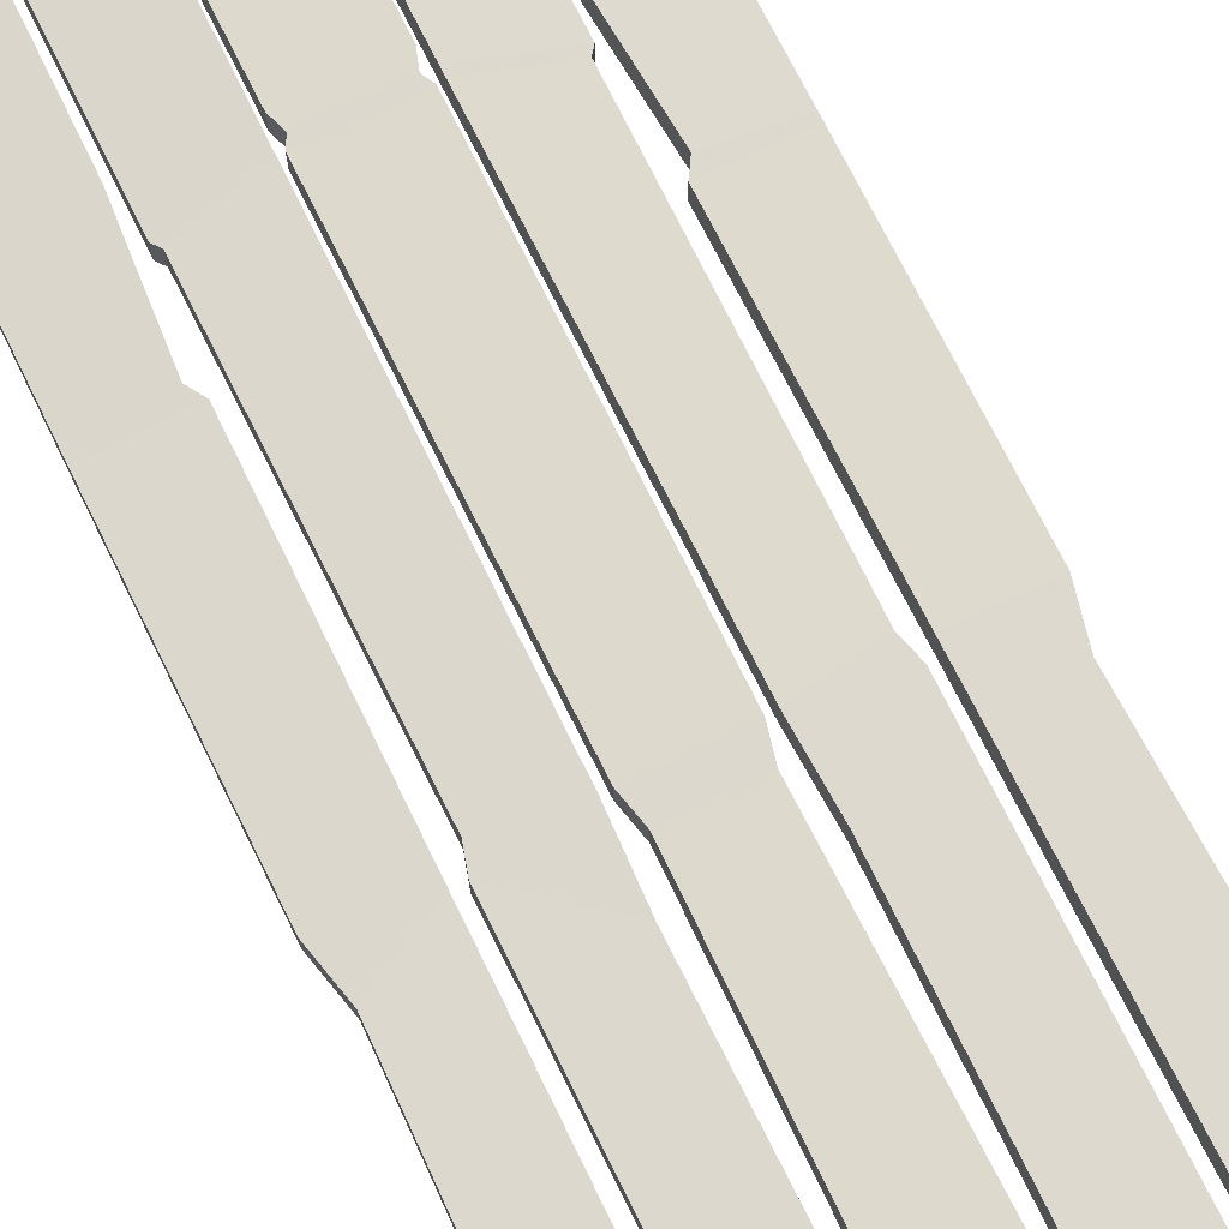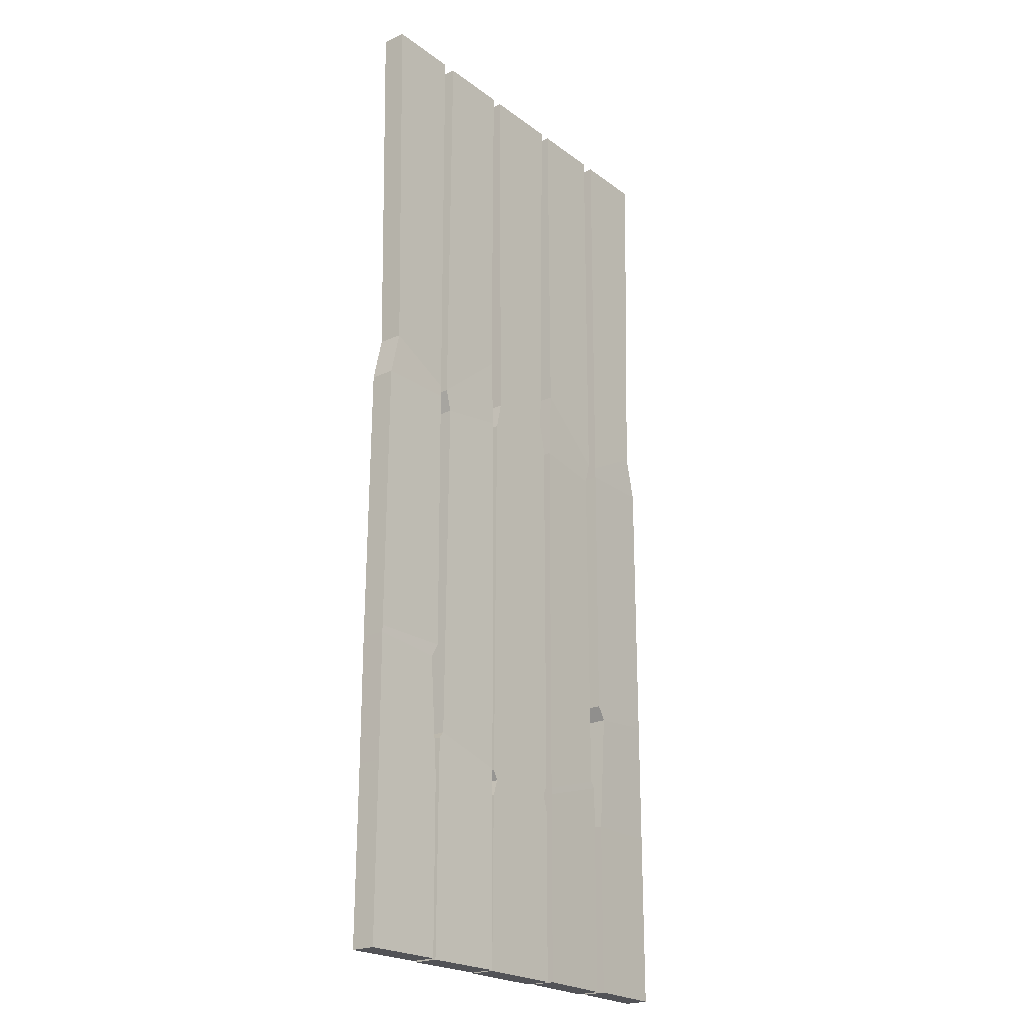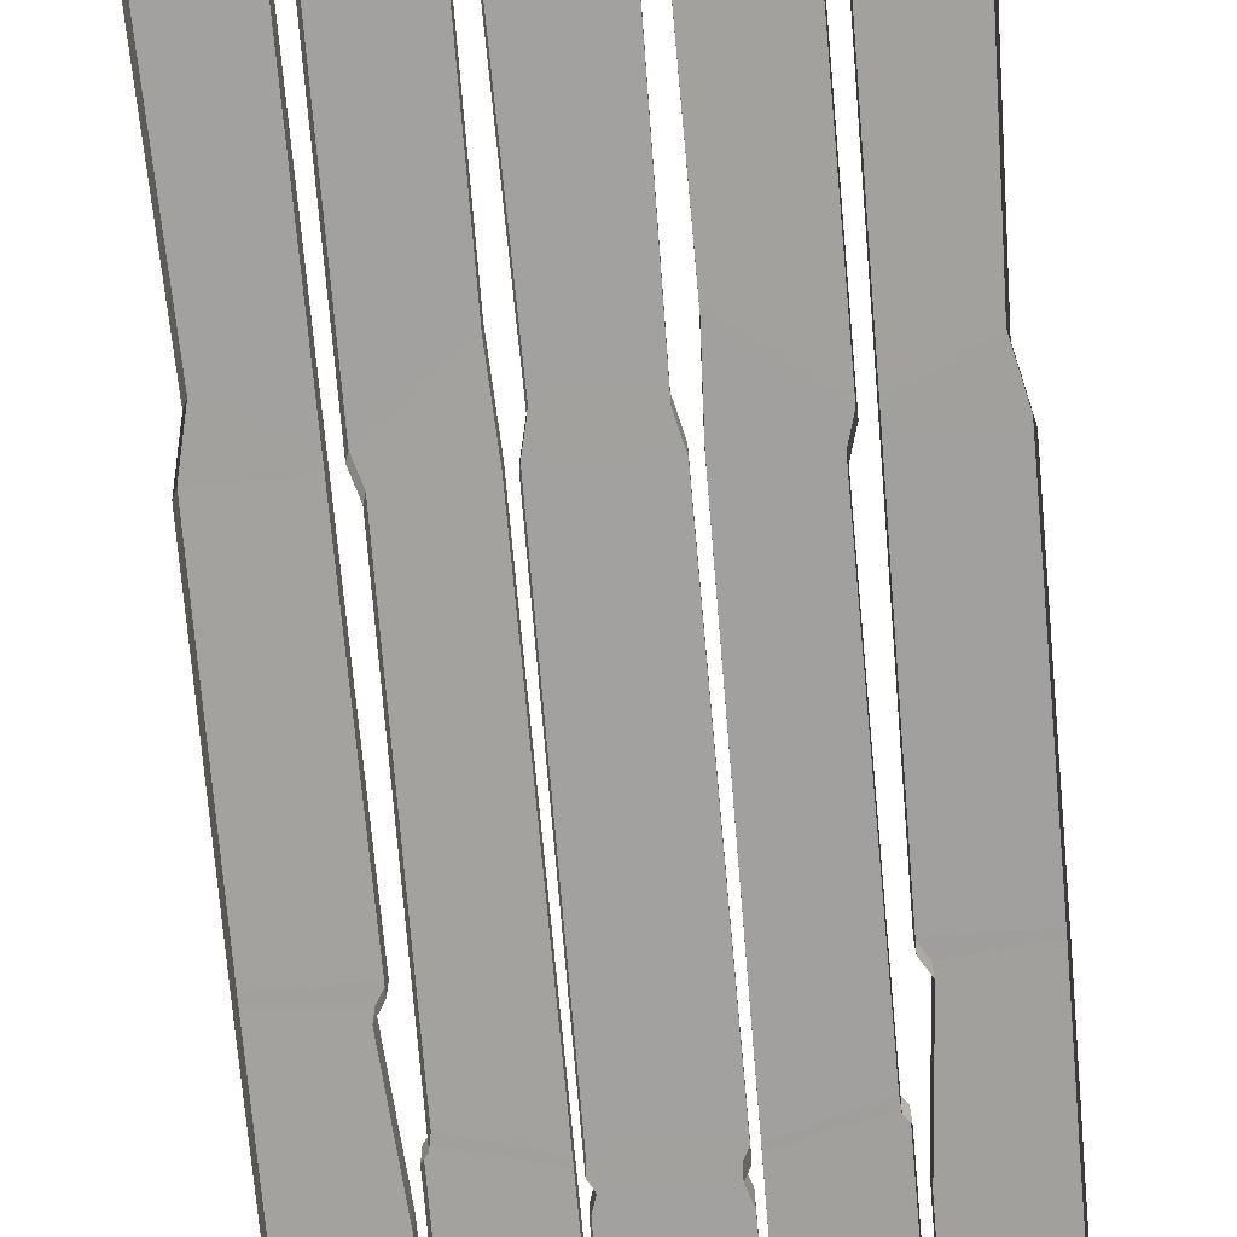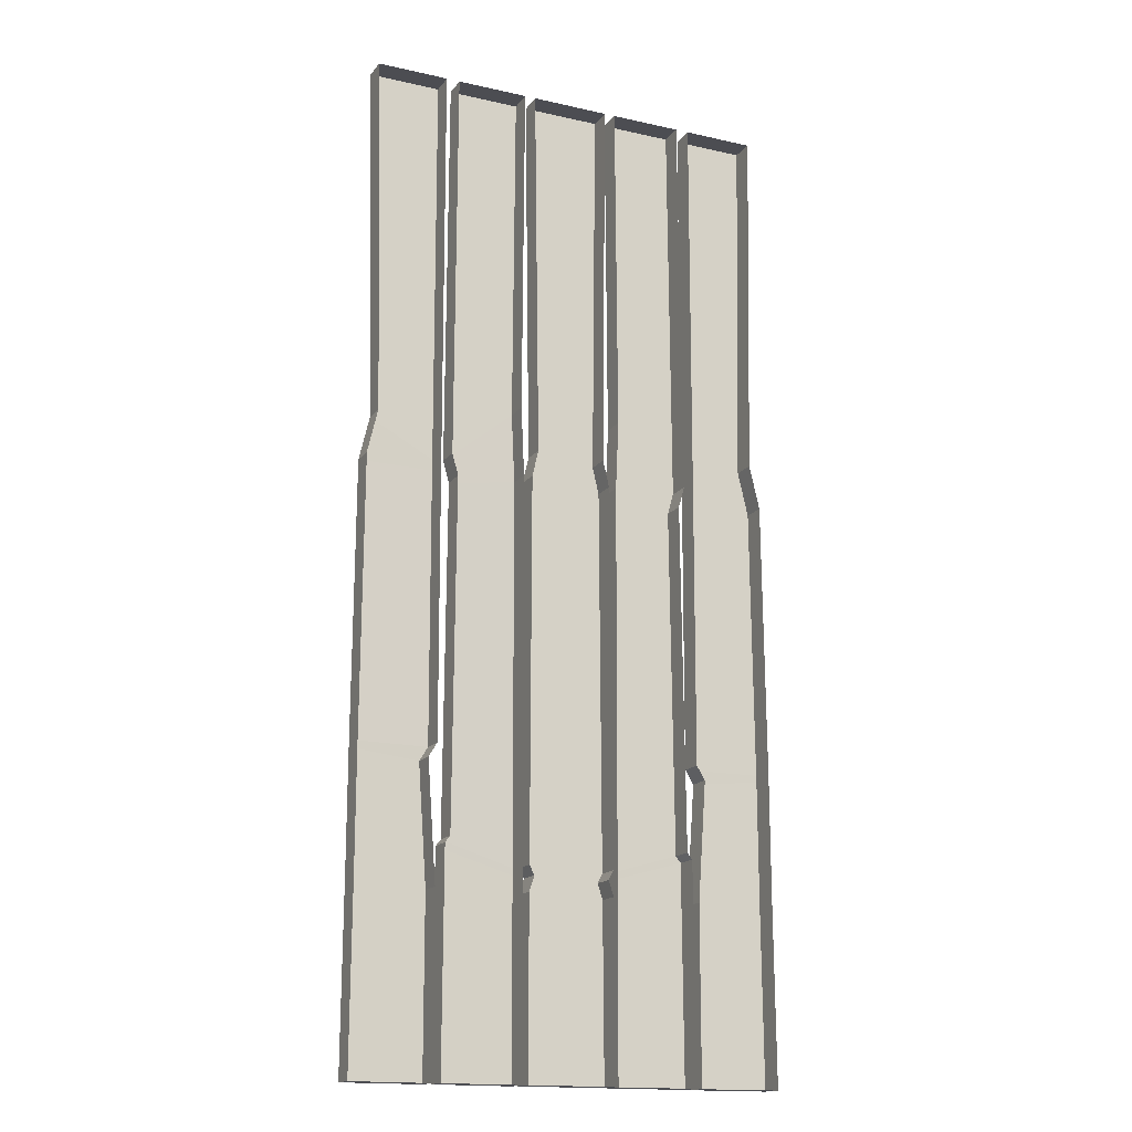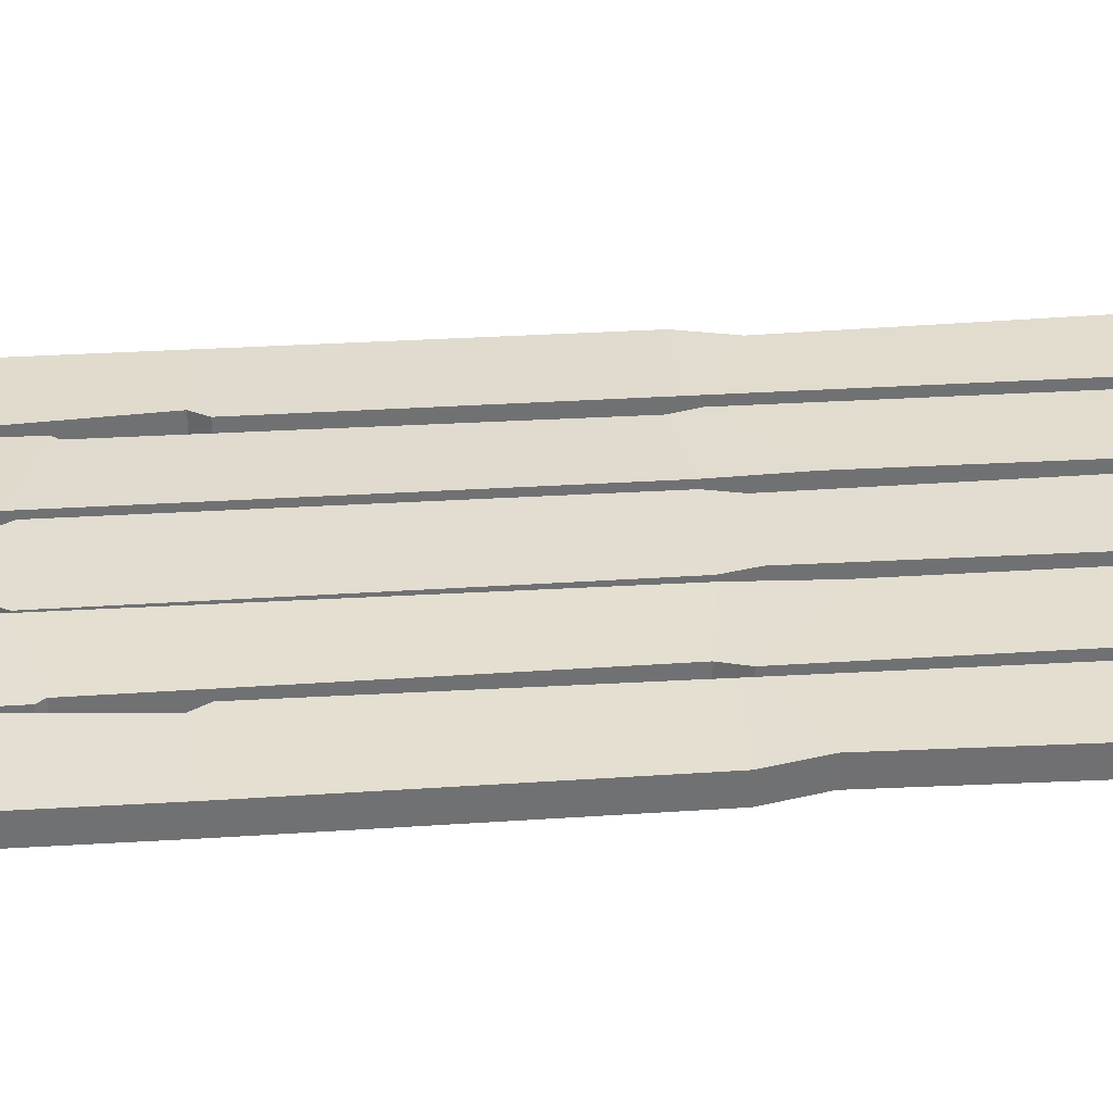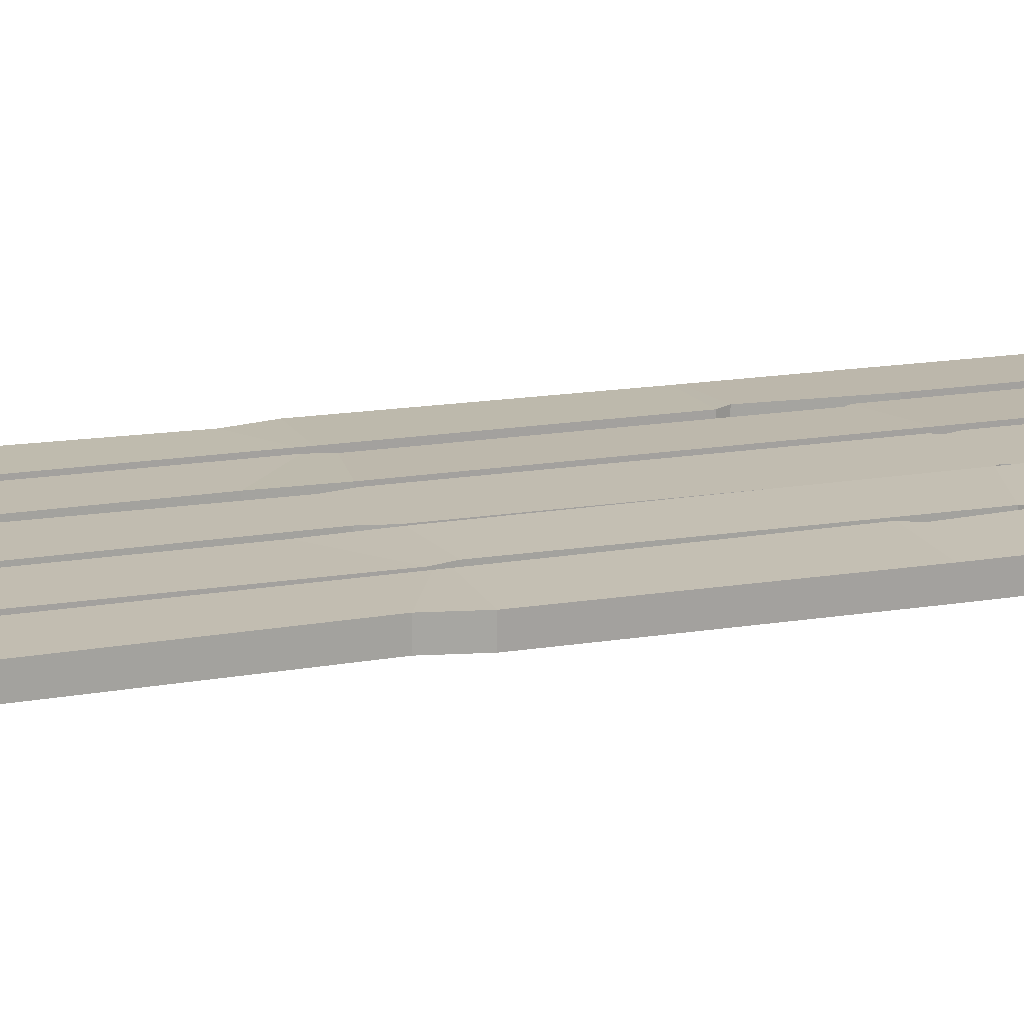
<metadata>
{"format":"obj","ext":"obj","renderer":"f3d","projection":"perspective","resolution":1024,"background":"white","views":[{"elev":72.2,"azim":153.8,"up":"+Z"},{"elev":-22.4,"azim":-51.5,"up":"+Y"},{"elev":-72.0,"azim":-175.0,"up":"+Z"},{"elev":-16.4,"azim":155.5,"up":"+Y"},{"elev":35.2,"azim":85.5,"up":"+Z"},{"elev":16.4,"azim":-109.5,"up":"+Z"}]}
</metadata>
<code>
o Door2_Cube.071
v -0.1249 -0.01144 0.01269
v -0.1988 -0.01144 0.009823
v -0.1275 0.9068 0.01269
v -0.1949 0.9068 0.01269
v -0.1249 -0.01144 -0.009823
v -0.1988 -0.01144 -0.01269
v -0.1949 0.9068 -0.009823
v -0.1275 0.9068 -0.009823
v -0.1253 0.1493 0.01269
v -0.1982 0.1493 0.01032
v -0.1253 0.1493 -0.009823
v -0.1982 0.1493 -0.0122
v -0.1254 0.2725 0.01269
v -0.1254 0.2725 -0.009823
v -0.1981 0.2725 0.01039
v -0.1981 0.2725 -0.01213
v -0.1981 0.2661 0.01037
v -0.1981 0.2661 -0.01215
v -0.1333 0.2596 0.01269
v -0.1333 0.2596 -0.009823
v -0.1264 0.525 0.01269
v -0.1264 0.525 -0.009823
v -0.1966 0.525 0.01147
v -0.1966 0.525 -0.01104
v -0.1264 0.5354 0.01269
v -0.1264 0.5354 -0.009823
v -0.1869 0.5665 0.0115
v -0.1869 0.5665 -0.01101
v -0.04462 -0.01144 0.01269
v -0.1186 -0.01144 0.009823
v -0.04725 0.9068 0.01269
v -0.1147 0.9068 0.01269
v -0.04462 -0.01144 -0.009823
v -0.1186 -0.01144 -0.01269
v -0.1147 0.9068 -0.009823
v -0.04725 0.9068 -0.009823
v -0.04514 0.1725 0.01269
v -0.04514 0.1725 -0.009823
v -0.1132 0.1926 0.01039
v -0.1132 0.1926 -0.01213
v -0.1179 0.1867 0.01037
v -0.1179 0.1867 -0.01215
v -0.04512 0.1661 0.01269
v -0.04512 0.1661 -0.009823
v -0.04613 0.525 0.01269
v -0.04613 0.525 -0.009823
v -0.1106 0.5153 0.01147
v -0.1106 0.5153 -0.01104
v -0.04907 0.5897 0.01269
v -0.04907 0.5897 -0.009823
v -0.1163 0.5354 0.0115
v -0.1163 0.5354 -0.01101
v -0.0407 -0.01144 0.009823
v -0.03681 0.9068 0.01269
v -0.0407 -0.01144 -0.01269
v -0.03681 0.9068 -0.009823
v -0.04002 0.1493 0.01032
v -0.04002 0.1493 -0.0122
v -0.03993 0.1725 0.01039
v -0.03993 0.1725 -0.01213
v -0.03528 0.1638 0.01037
v -0.03528 0.1638 -0.01215
v -0.03854 0.5052 0.01141
v -0.03854 0.5052 -0.0111
v -0.03846 0.525 0.01147
v -0.03846 0.525 -0.01104
v -0.0326 0.55 0.0115
v -0.0326 0.55 -0.01101
v 0.1249 -0.01144 0.01269
v 0.1988 -0.01144 0.009823
v 0.1275 0.9068 0.01269
v 0.1949 0.9068 0.01269
v 0.1249 -0.01144 -0.009823
v 0.1988 -0.01144 -0.01269
v 0.1949 0.9068 -0.009823
v 0.1275 0.9068 -0.009823
v 0.1253 0.1493 0.01269
v 0.1982 0.1493 0.01032
v 0.1253 0.1493 -0.009823
v 0.1982 0.1493 -0.0122
v 0.1254 0.2725 0.01269
v 0.1254 0.2725 -0.009823
v 0.1981 0.2725 0.01039
v 0.1981 0.2725 -0.01213
v 0.1981 0.2661 0.01037
v 0.1981 0.2661 -0.01215
v 0.1333 0.2596 0.01269
v 0.1333 0.2596 -0.009823
v 0.1264 0.525 0.01269
v 0.1264 0.525 -0.009823
v 0.1966 0.525 0.01147
v 0.1966 0.525 -0.01104
v 0.1264 0.5354 0.01269
v 0.1264 0.5354 -0.009823
v 0.1869 0.5665 0.0115
v 0.1869 0.5665 -0.01101
v 0.04462 -0.01144 0.01269
v 0.1186 -0.01144 0.009823
v 0.04725 0.9068 0.01269
v 0.1147 0.9068 0.01269
v 0.04462 -0.01144 -0.009823
v 0.1186 -0.01144 -0.01269
v 0.1147 0.9068 -0.009823
v 0.04725 0.9068 -0.009823
v 0.04514 0.1725 0.01269
v 0.04514 0.1725 -0.009823
v 0.1132 0.1926 0.01039
v 0.1132 0.1926 -0.01213
v 0.1179 0.1867 0.01037
v 0.1179 0.1867 -0.01215
v 0.04512 0.1661 0.01269
v 0.04512 0.1661 -0.009823
v 0.04613 0.525 0.01269
v 0.04613 0.525 -0.009823
v 0.1106 0.5153 0.01147
v 0.1106 0.5153 -0.01104
v 0.04907 0.5897 0.01269
v 0.04907 0.5897 -0.009823
v 0.1163 0.5354 0.0115
v 0.1163 0.5354 -0.01101
v 0.0407 -0.01144 0.009823
v 0.03681 0.9068 0.01269
v 0.0407 -0.01144 -0.01269
v 0.03681 0.9068 -0.009823
v 0.04002 0.1493 0.01032
v 0.04002 0.1493 -0.0122
v 0.03993 0.1725 0.01039
v 0.03993 0.1725 -0.01213
v 0.03528 0.1638 0.01037
v 0.03528 0.1638 -0.01215
v 0.03854 0.5052 0.01141
v 0.03854 0.5052 -0.0111
v 0.03846 0.525 0.01147
v 0.03846 0.525 -0.01104
v 0.0326 0.55 0.0115
v 0.0326 0.55 -0.01101
f 9 10 2 1
f 25 26 8 3
f 2 6 5 1
f 10 12 6 2
f 3 8 7 4
f 17 18 12 10
f 1 5 11 9
f 19 17 10 9
f 14 22 21 13
f 21 23 15 13
f 19 20 14 13
f 9 11 20 19
f 13 15 17 19
f 15 16 18 17
f 25 27 23 21
f 27 28 24 23
f 4 7 28 27
f 3 4 27 25
f 21 22 26 25
f 49 50 36 31
f 30 34 33 29
f 33 44 43 29
f 31 36 35 32
f 43 41 30 29
f 38 46 45 37
f 45 47 39 37
f 43 44 38 37
f 37 39 41 43
f 39 40 42 41
f 49 51 47 45
f 51 52 48 47
f 32 35 52 51
f 31 32 51 49
f 45 46 50 49
f 61 129 127 59
f 53 121 125 57
f 57 58 55 53
f 121 53 55 123
f 61 62 58 57
f 59 127 131 63
f 63 131 133 65
f 63 64 60 59
f 57 125 129 61
f 59 60 62 61
f 65 66 64 63
f 65 133 135 67
f 67 68 66 65
f 54 56 68 67
f 54 122 124 56
f 41 42 34 30
f 23 24 16 15
f 47 48 40 39
f 77 69 70 78
f 93 71 76 94
f 70 69 73 74
f 78 70 74 80
f 71 72 75 76
f 85 78 80 86
f 69 77 79 73
f 87 77 78 85
f 82 81 89 90
f 89 81 83 91
f 87 81 82 88
f 77 87 88 79
f 81 87 85 83
f 83 85 86 84
f 93 89 91 95
f 95 91 92 96
f 72 95 96 75
f 71 93 95 72
f 89 93 94 90
f 117 99 104 118
f 98 97 101 102
f 101 97 111 112
f 99 100 103 104
f 111 97 98 109
f 106 105 113 114
f 113 105 107 115
f 111 105 106 112
f 105 111 109 107
f 107 109 110 108
f 117 113 115 119
f 119 115 116 120
f 100 119 120 103
f 99 117 119 100
f 113 117 118 114
f 125 121 123 126
f 129 125 126 130
f 131 127 128 132
f 127 129 130 128
f 133 131 132 134
f 135 133 134 136
f 122 135 136 124
f 109 98 102 110
f 91 83 84 92
f 115 107 108 116
f 67 135 122 54

</code>
